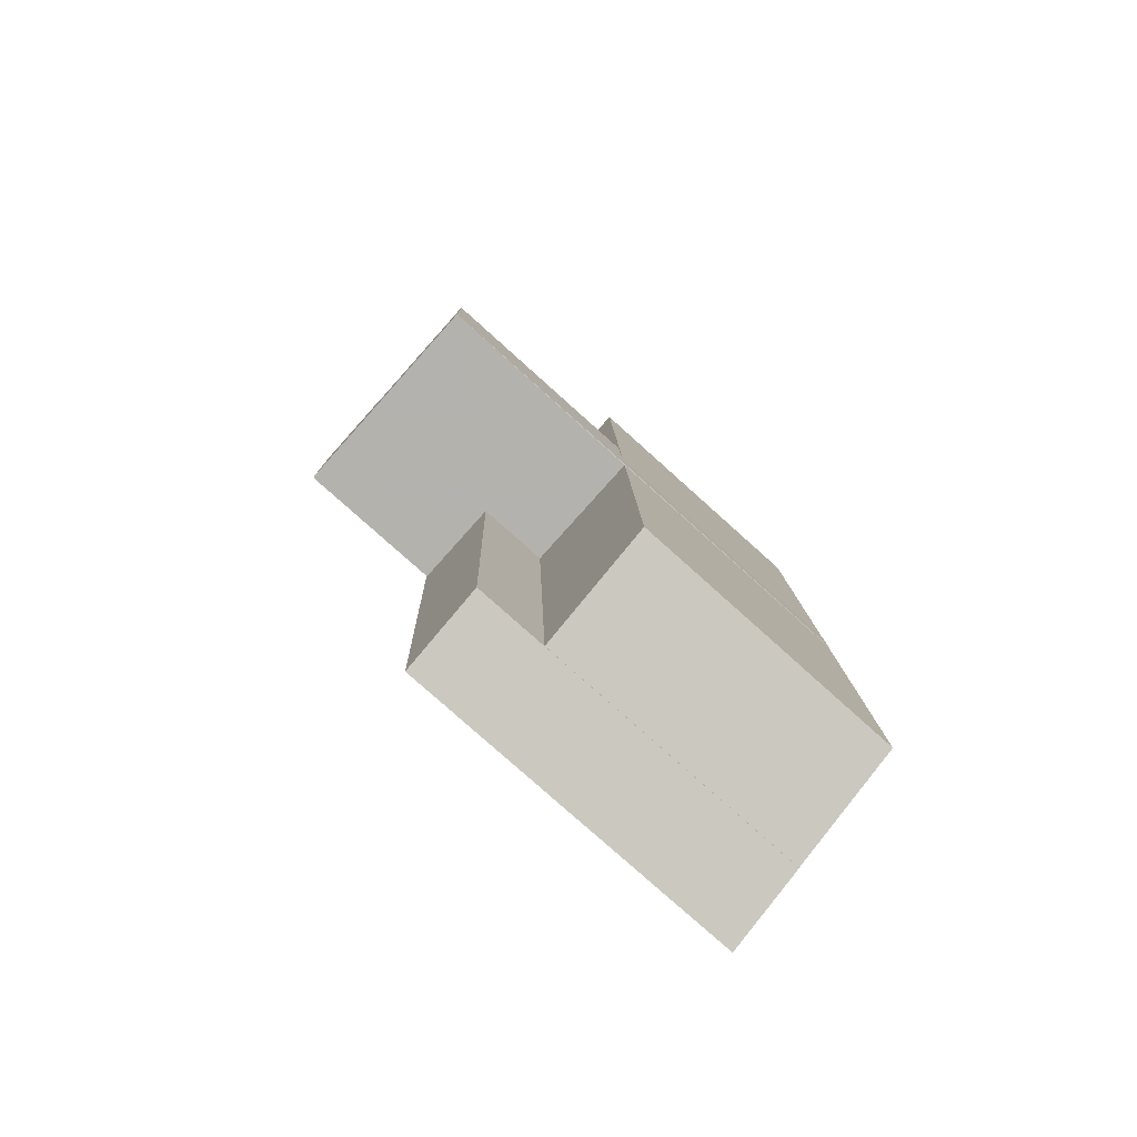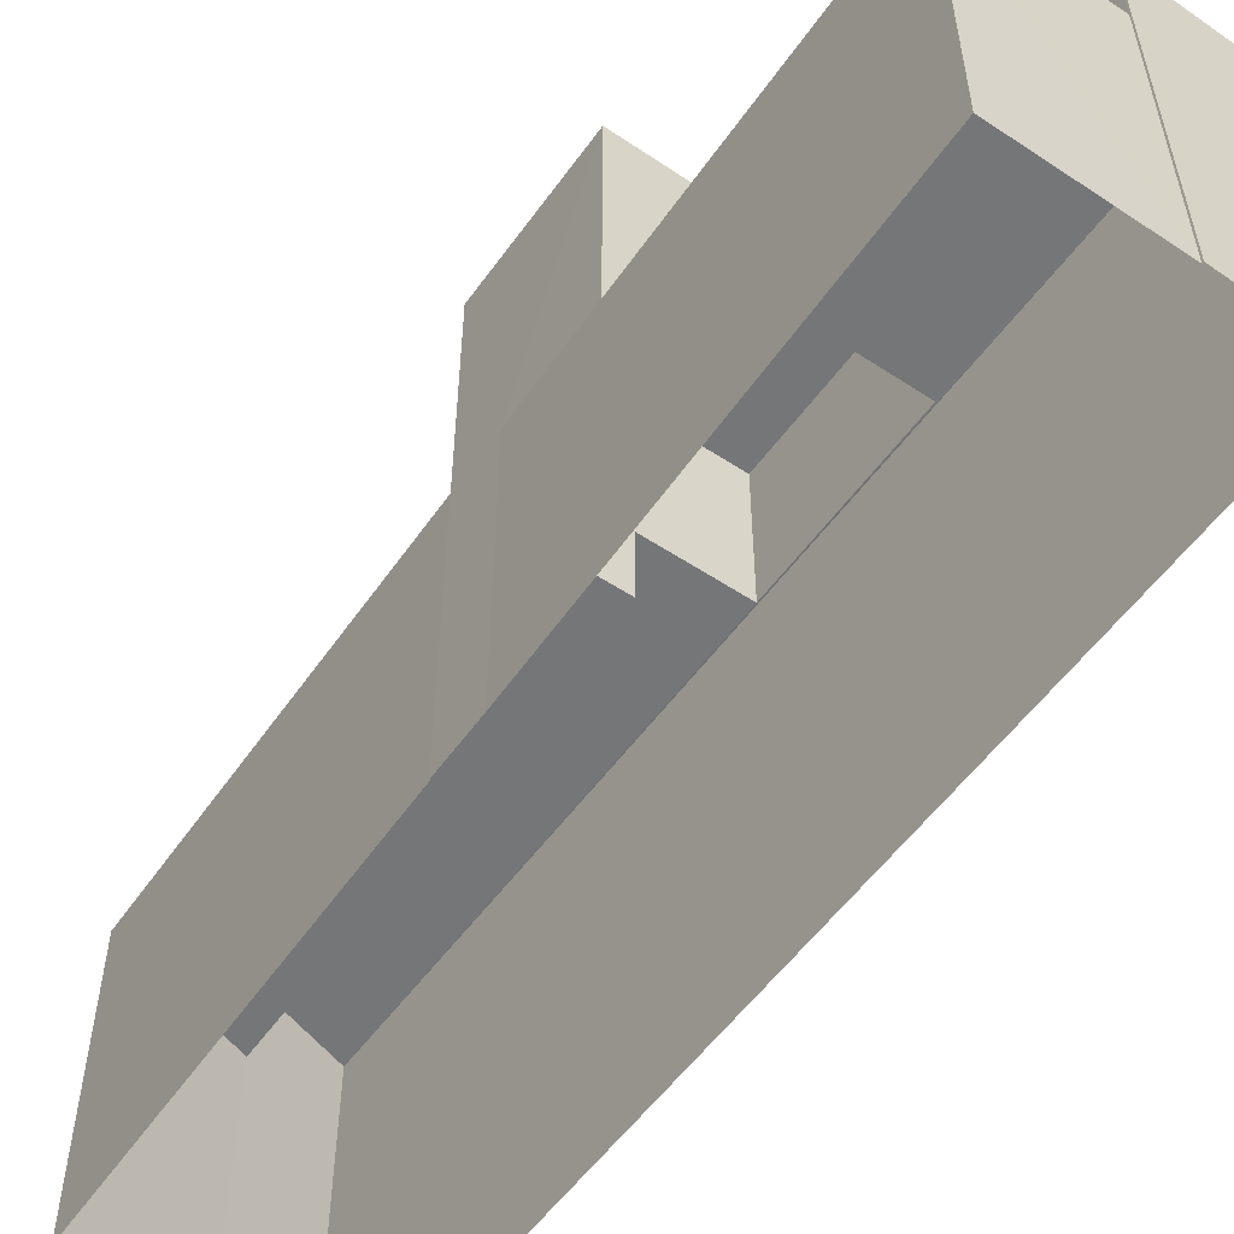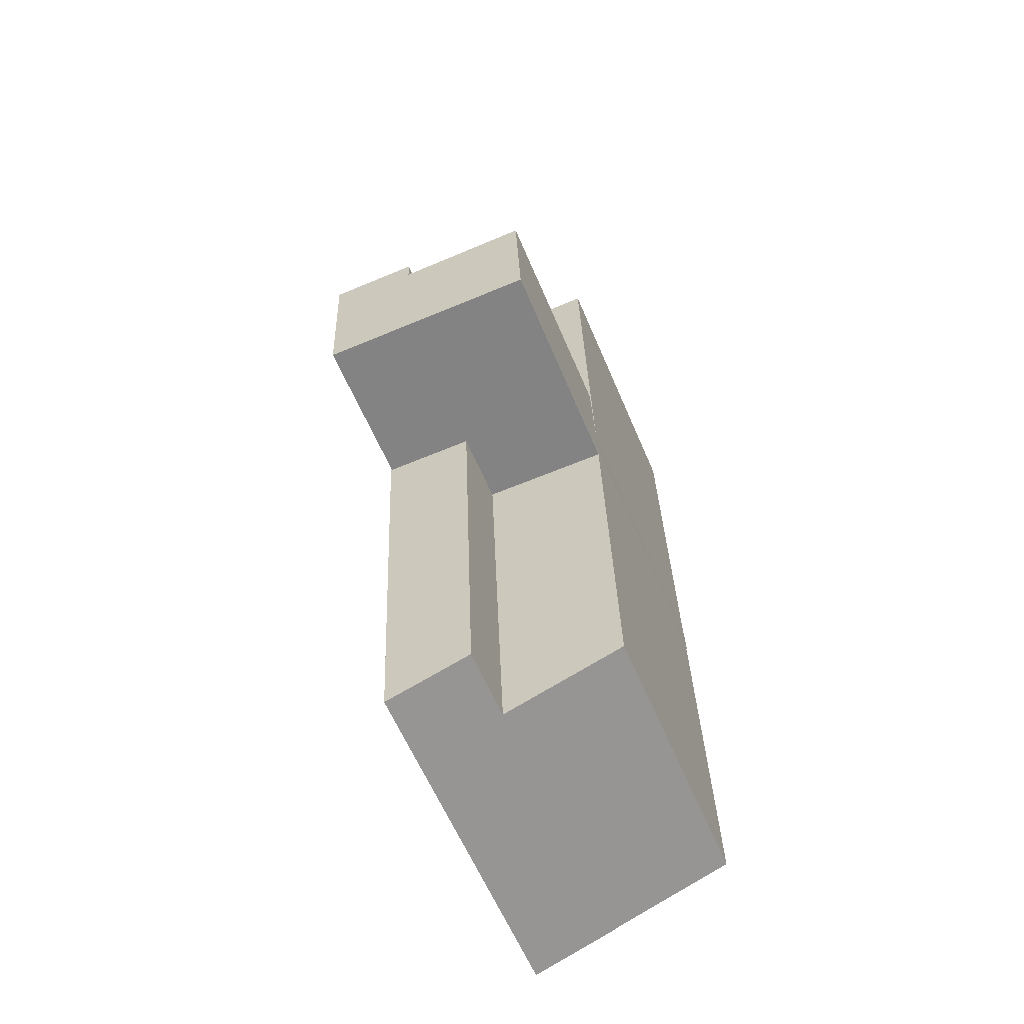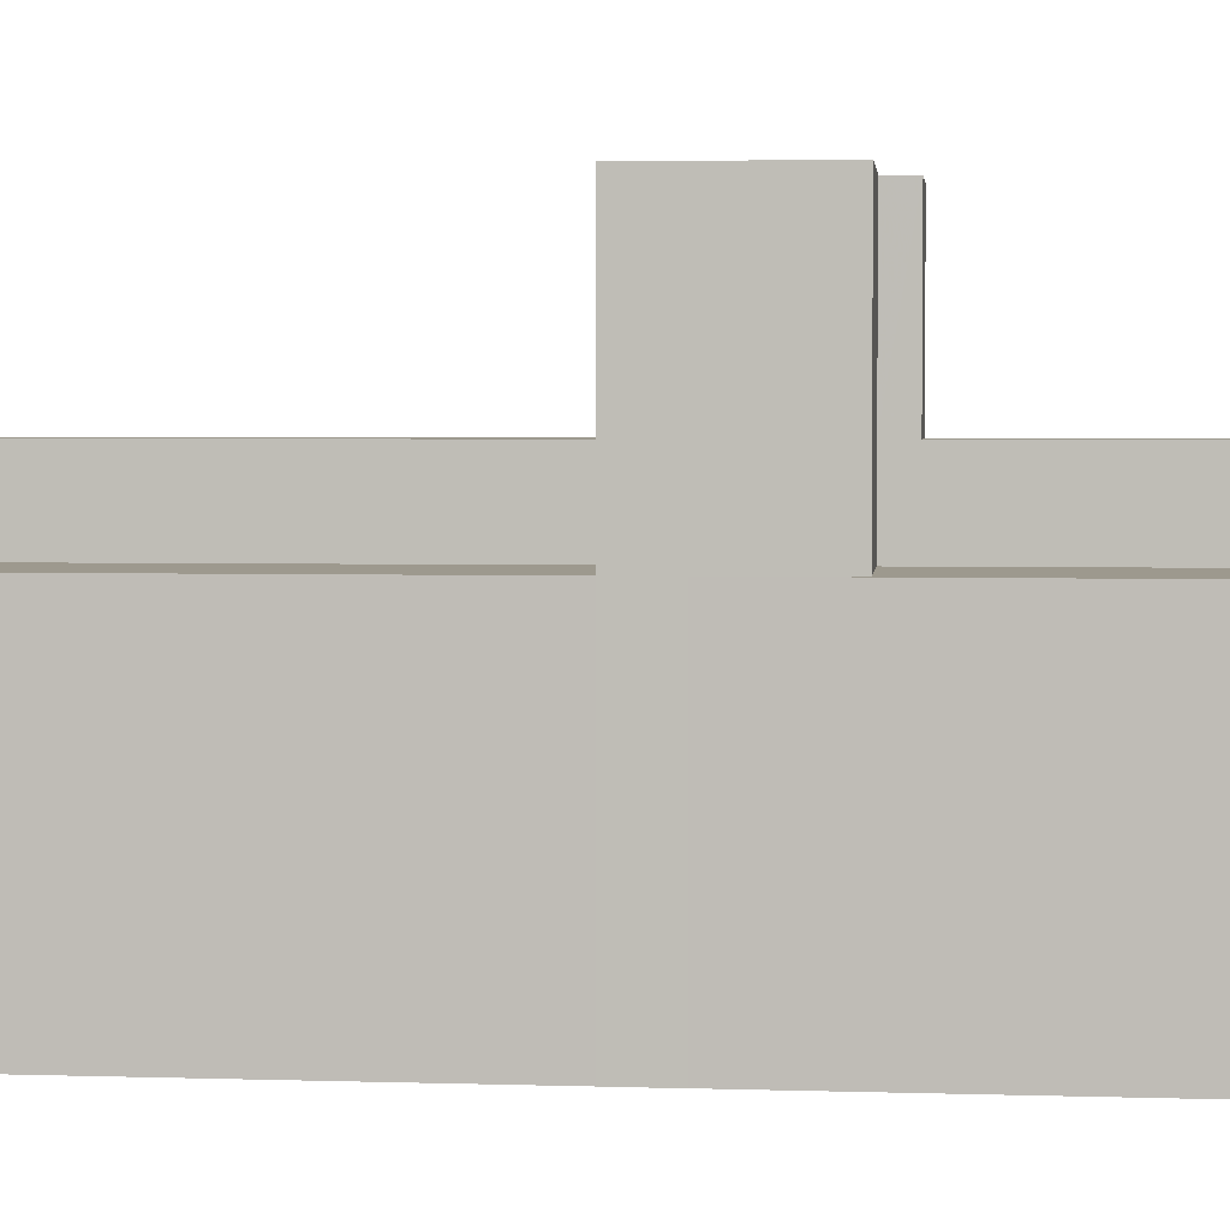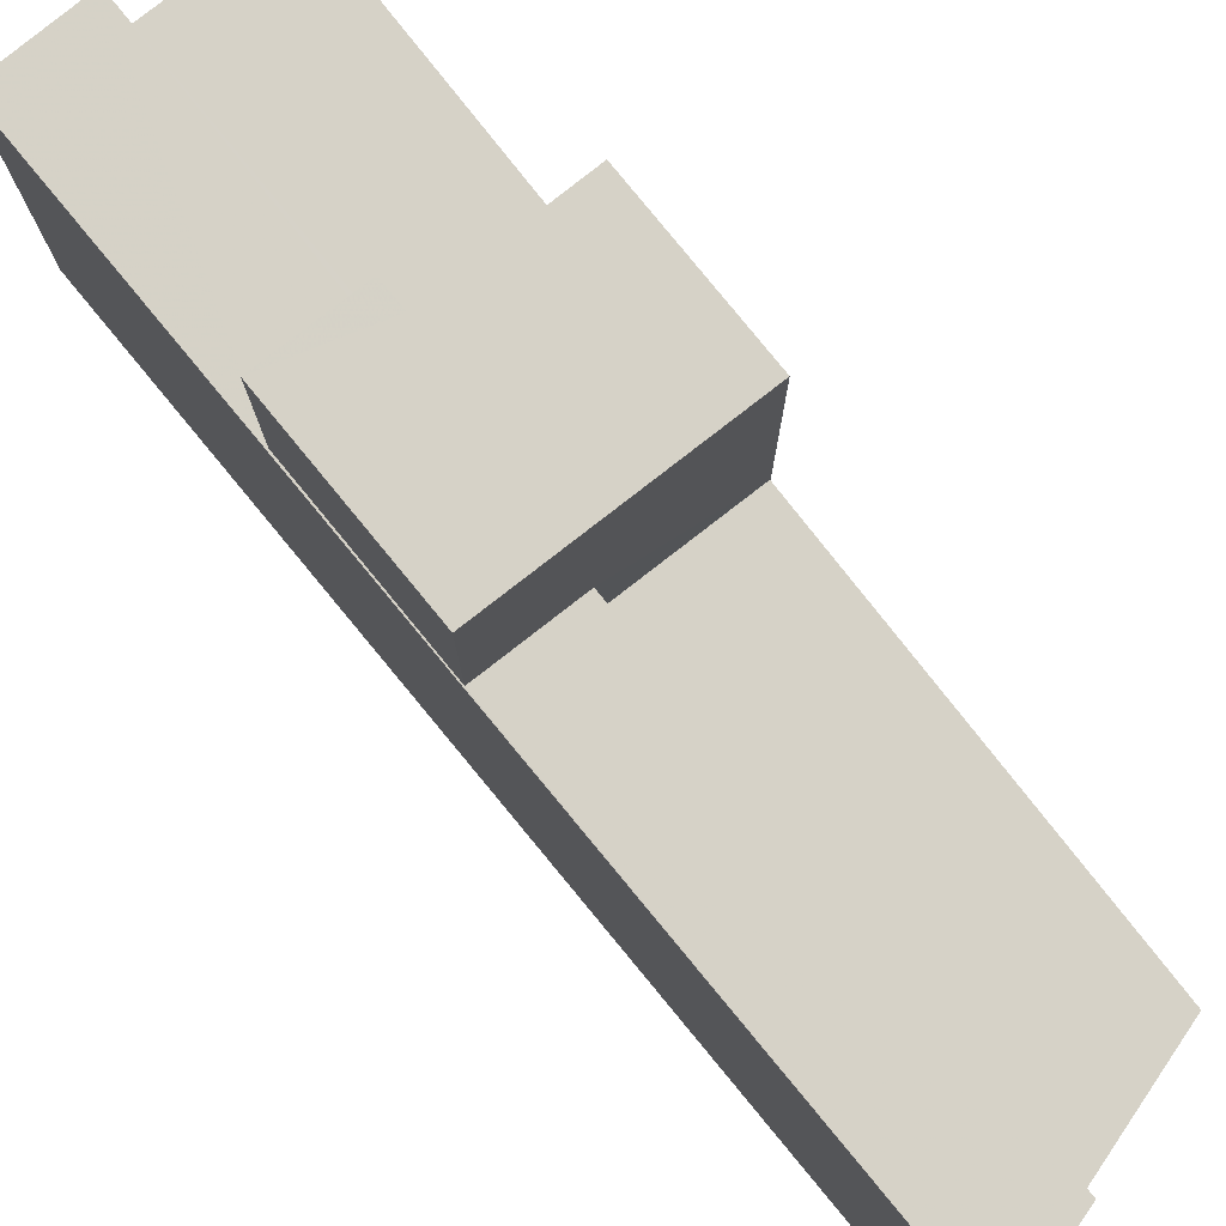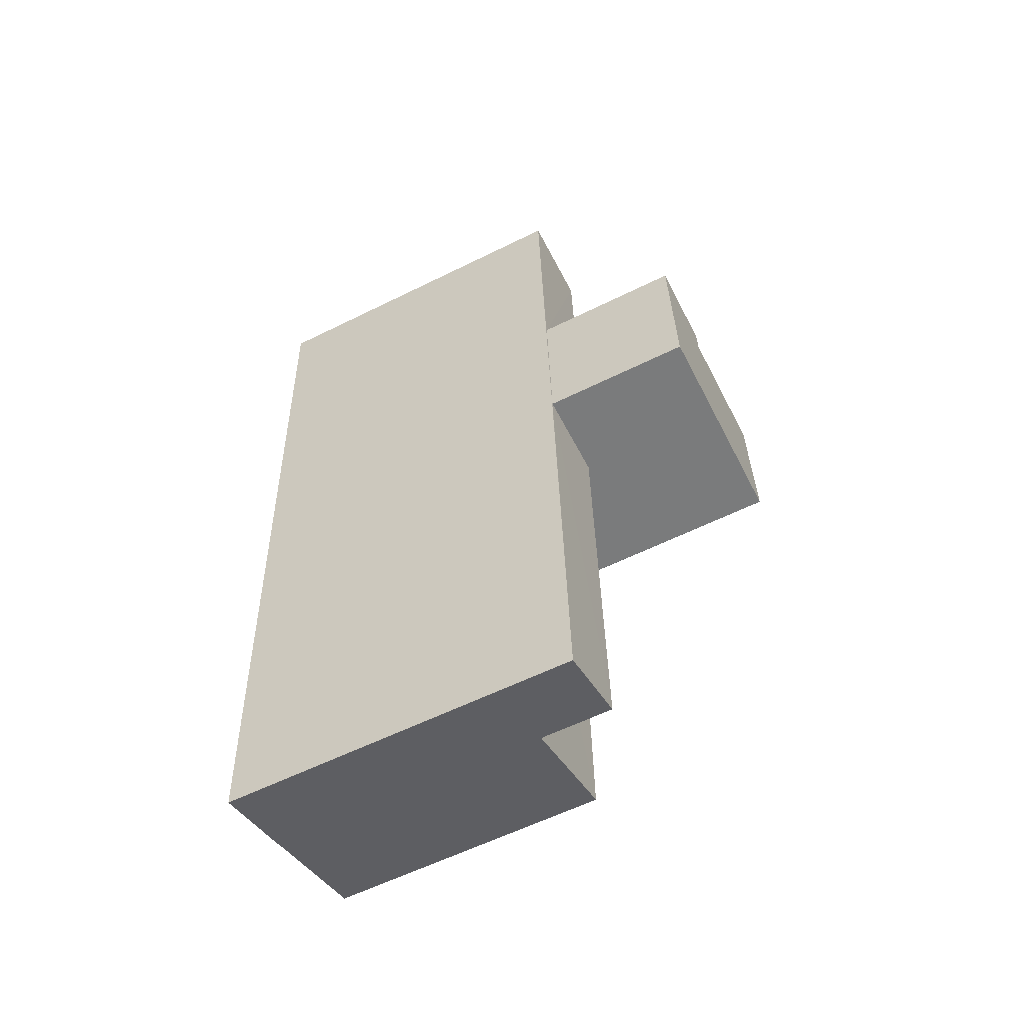
<metadata>
{"format":"obj","ext":"obj","renderer":"f3d","projection":"perspective","resolution":1024,"background":"white","views":[{"elev":-78.7,"azim":48.1,"up":"+Y"},{"elev":-56.7,"azim":146.7,"up":"+Z"},{"elev":-60.5,"azim":22.9,"up":"+Y"},{"elev":3.4,"azim":97.3,"up":"+Z"},{"elev":78.6,"azim":-36.8,"up":"+Z"},{"elev":-59.3,"azim":-63.0,"up":"+Y"}]}
</metadata>
<code>
v -8531 -4.115e+04 3.168
v -8535 -4.115e+04 3.17
v -8536 -4.114e+04 3.167
v -8533 -4.115e+04 3.17
v -8533 -4.115e+04 3.17
v -8534 -4.114e+04 3.167
v -8534 -4.114e+04 3.167
v -8531 -4.115e+04 3.17
v -8531 -4.114e+04 3.168
v -8531 -4.114e+04 3.167
v -8531 -4.115e+04 3.168
v -8534 -4.114e+04 8.768
v -8531 -4.114e+04 8.768
v -8534 -4.114e+04 8.767
v -8531 -4.114e+04 8.767
v -8531 -4.114e+04 8.768
v -8534 -4.115e+04 8.768
v -8533 -4.115e+04 8.77
v -8531 -4.115e+04 8.77
v -8531 -4.115e+04 8.768
v -8534 -4.115e+04 10.22
v -8536 -4.115e+04 10.22
v -8533 -4.115e+04 10.23
v -8535 -4.115e+04 10.23
v -8534 -4.114e+04 10.22
v -8536 -4.114e+04 10.22
v -8536 -4.114e+04 10.22
v -8534 -4.114e+04 10.22
v -8534 -4.114e+04 10.22
v -8534 -4.114e+04 10.22
v -8534 -4.114e+04 13.24
v -8536 -4.115e+04 13.24
v -8531 -4.115e+04 13.24
v -8531 -4.114e+04 13.24
v -8536 -4.114e+04 13.24
v -8534 -4.114e+04 13.24
f 1 2 3
f 4 2 5
f 3 6 7
f 8 5 1
f 9 7 10
f 11 1 9
f 1 3 9
f 5 2 1
f 3 7 9
f 12 13 14
f 14 13 15
f 13 16 15
f 17 18 19
f 20 17 19
f 21 22 23
f 23 22 24
f 25 26 27
f 25 28 29
f 22 26 24
f 29 28 30
f 27 26 22
f 28 25 27
f 31 32 33
f 33 34 31
f 35 32 31
f 36 35 31
f 7 15 10
f 7 14 15
f 9 10 15
f 16 9 15
f 20 19 8
f 1 20 8
f 5 8 19
f 18 5 19
f 29 14 25
f 25 14 6
f 29 12 14
f 6 14 7
f 17 21 18
f 5 18 4
f 4 18 23
f 18 21 23
f 3 25 6
f 3 26 25
f 23 24 2
f 4 23 2
f 2 26 3
f 2 24 26
f 13 34 16
f 9 16 11
f 11 16 33
f 16 34 33
f 1 11 20
f 11 33 20
f 21 32 22
f 21 33 32
f 17 20 21
f 20 33 21
f 22 32 35
f 27 22 35
f 27 35 36
f 28 27 36
f 30 36 31
f 30 28 36
f 29 34 13
f 13 12 29
f 31 34 29
f 30 31 29

</code>
